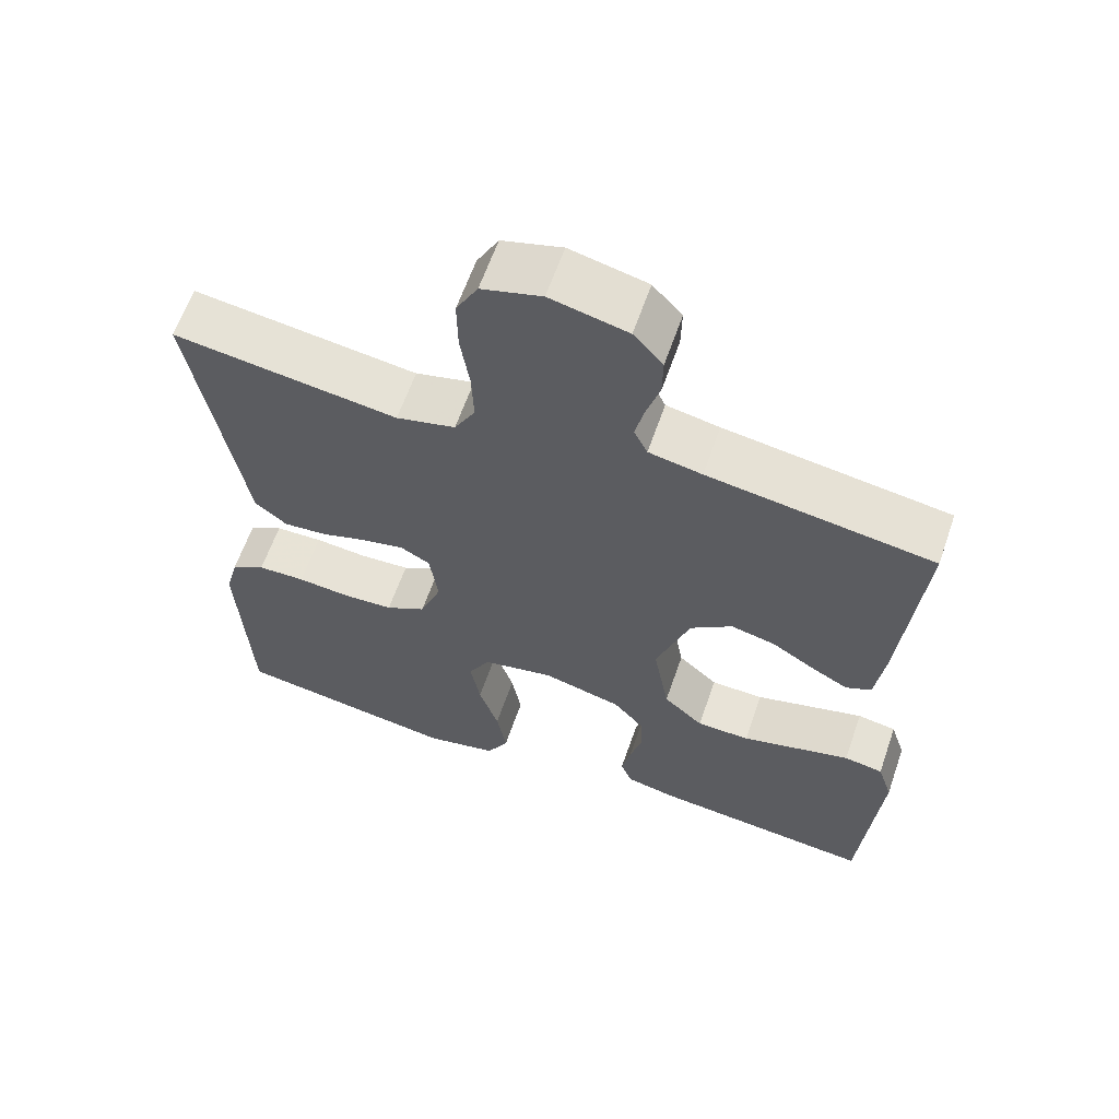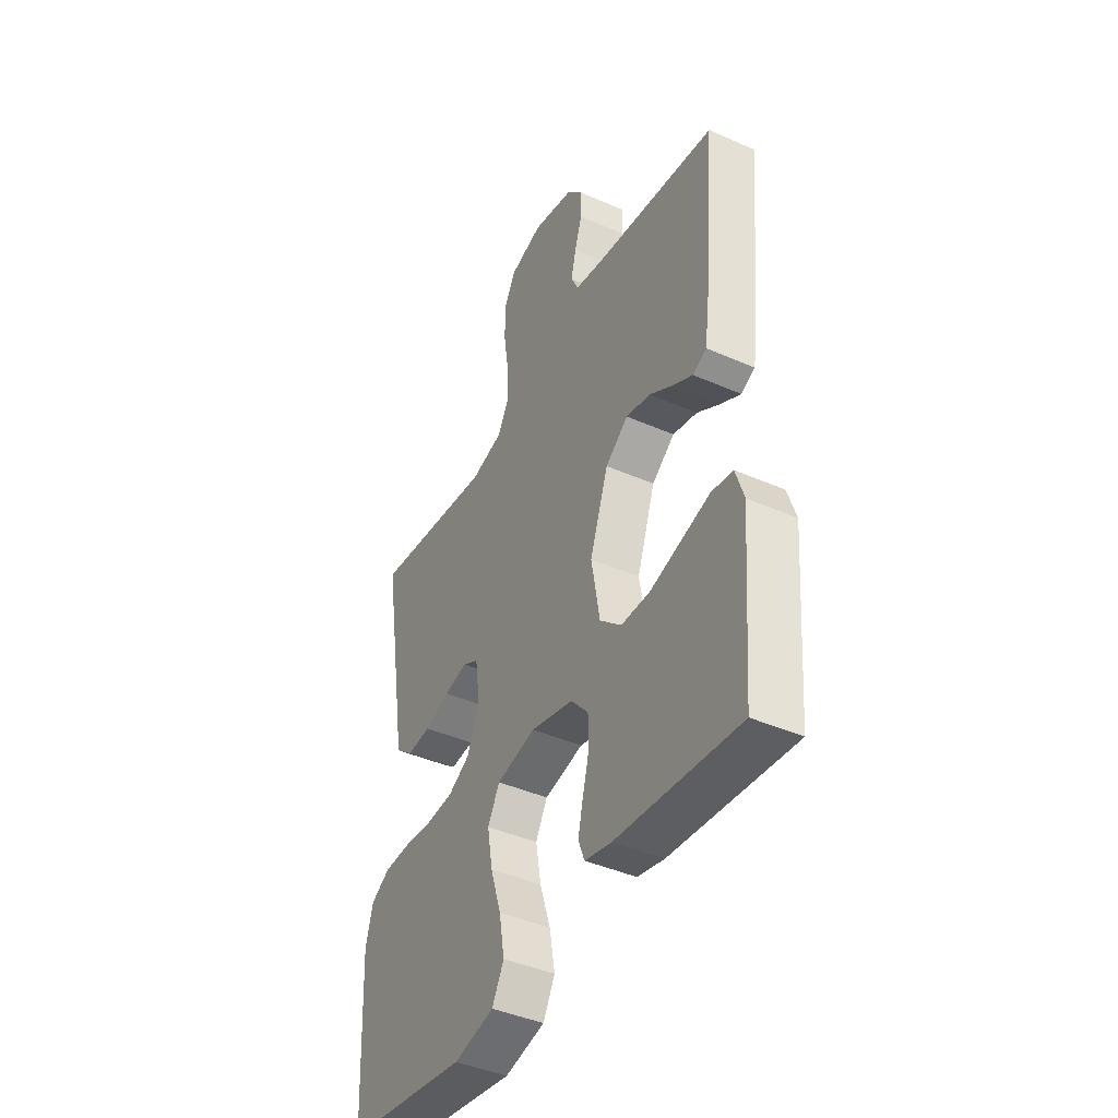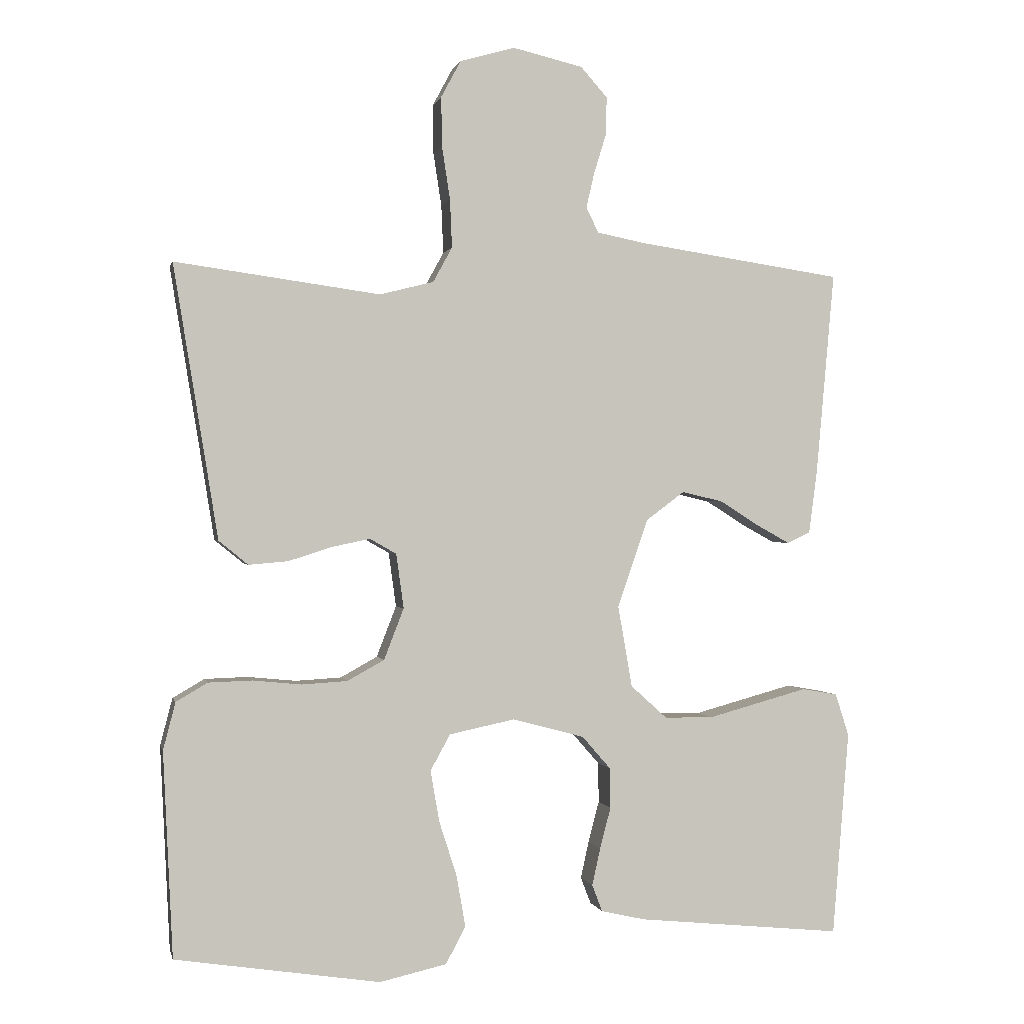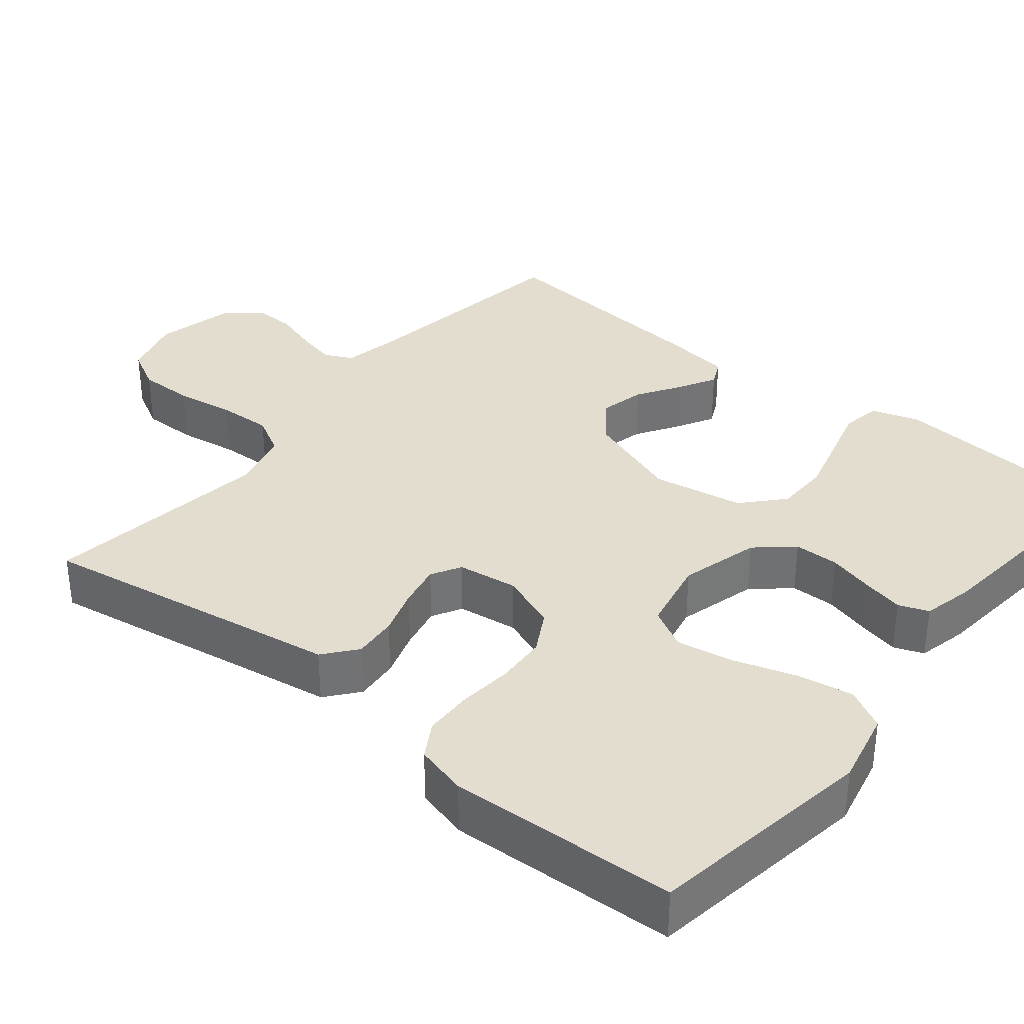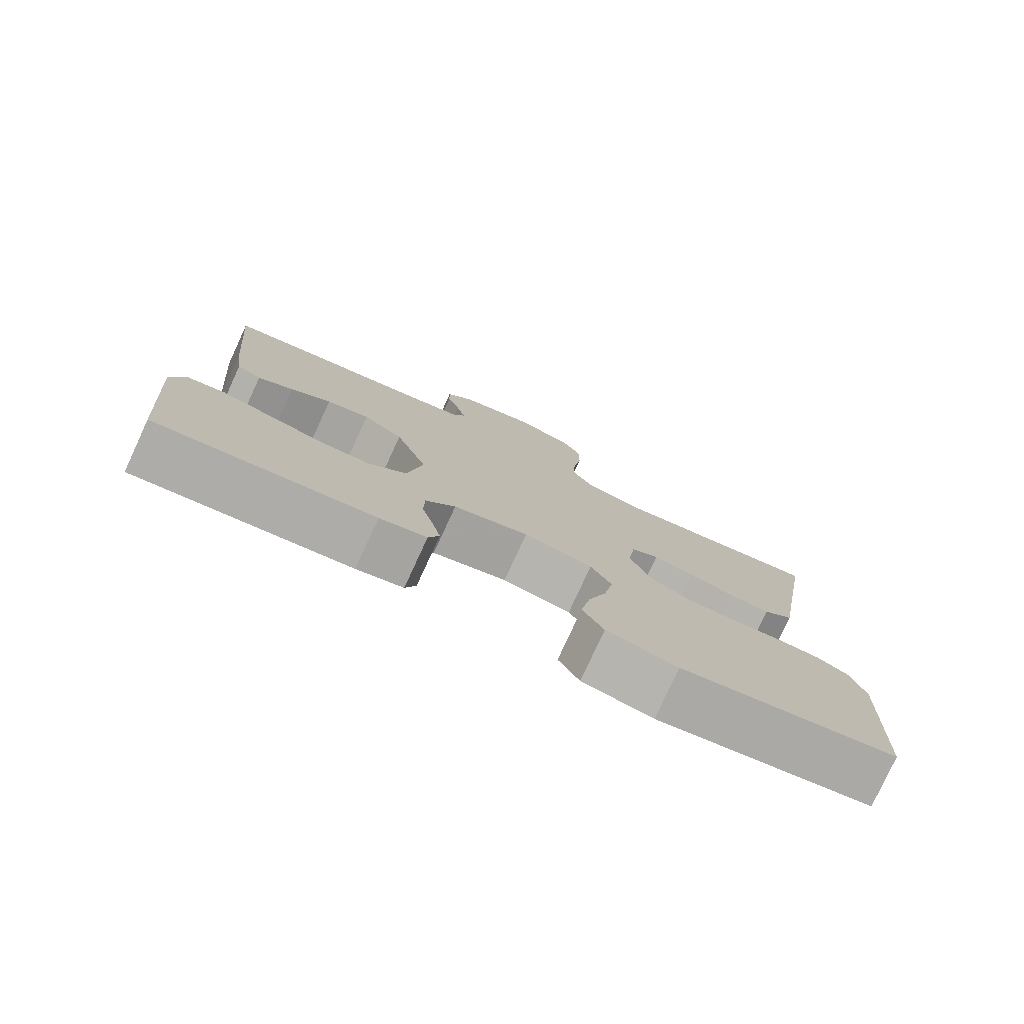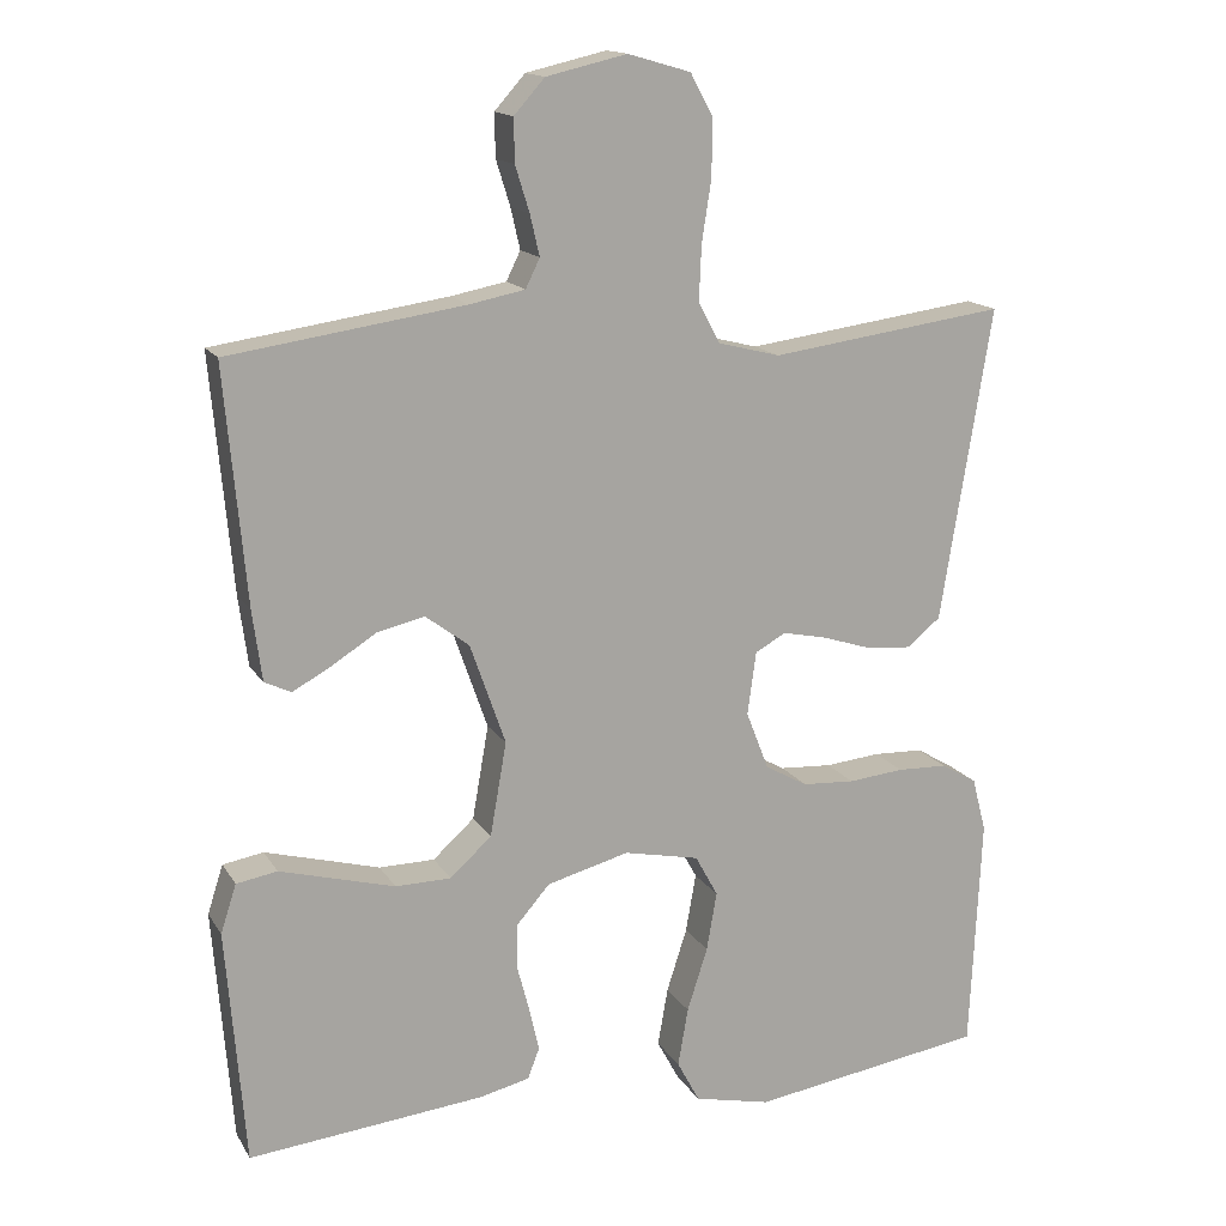
<metadata>
{"format":"obj","ext":"obj","renderer":"f3d","projection":"perspective","resolution":1024,"background":"white","views":[{"elev":62.2,"azim":-160.9,"up":"+Z"},{"elev":-42.4,"azim":-117.8,"up":"+Z"},{"elev":0.1,"azim":167.7,"up":"+Z"},{"elev":34.9,"azim":129.2,"up":"+Y"},{"elev":-78.8,"azim":-24.8,"up":"+Z"},{"elev":15.3,"azim":-21.1,"up":"+Z"}]}
</metadata>
<code>
v -0.5 0.07 0.5
v -0.2 0.07 0.544
v -0.129 0.07 0.558
v -0.111 0.07 0.595
v -0.123 0.07 0.647
v -0.141 0.07 0.705
v -0.142 0.07 0.76
v -0.103 0.07 0.804
v 0 0.07 0.828
v 0.08 0.07 0.805
v 0.109 0.07 0.751
v 0.108 0.07 0.679
v 0.096 0.07 0.601
v 0.093 0.07 0.53
v 0.121 0.07 0.479
v 0.2 0.07 0.459
v 0.5 0.07 0.5
v 0.451 0.07 0.2
v 0.435 0.07 0.1
v 0.392 0.07 0.065
v 0.334 0.07 0.07
v 0.272 0.07 0.09
v 0.215 0.07 0.102
v 0.176 0.07 0.08
v 0.165 0.07 0
v 0.194 0.07 -0.075
v 0.248 0.07 -0.105
v 0.315 0.07 -0.109
v 0.386 0.07 -0.102
v 0.45 0.07 -0.104
v 0.496 0.07 -0.131
v 0.514 0.07 -0.2
v 0.5 0.07 -0.5
v 0.2 0.07 -0.546
v 0.102 0.07 -0.524
v 0.073 0.07 -0.47
v 0.086 0.07 -0.395
v 0.112 0.07 -0.314
v 0.125 0.07 -0.239
v 0.096 0.07 -0.186
v 0 0.07 -0.166
v -0.105 0.07 -0.194
v -0.147 0.07 -0.242
v -0.148 0.07 -0.301
v -0.132 0.07 -0.362
v -0.12 0.07 -0.416
v -0.135 0.07 -0.455
v -0.2 0.07 -0.47
v -0.5 0.07 -0.5
v -0.524 0.07 -0.2
v -0.504 0.07 -0.138
v -0.452 0.07 -0.129
v -0.382 0.07 -0.148
v -0.305 0.07 -0.169
v -0.234 0.07 -0.168
v -0.181 0.07 -0.12
v -0.16 0.07 0
v -0.205 0.07 0.129
v -0.261 0.07 0.171
v -0.321 0.07 0.157
v -0.378 0.07 0.121
v -0.427 0.07 0.094
v -0.461 0.07 0.11
v -0.473 0.07 0.2
v -0.5 0 0.5
v -0.2 0 0.544
v -0.129 0 0.558
v -0.111 0 0.595
v -0.123 0 0.647
v -0.141 0 0.705
v -0.142 0 0.76
v -0.103 0 0.804
v 0 0 0.828
v 0.08 0 0.805
v 0.109 0 0.751
v 0.108 0 0.679
v 0.096 0 0.601
v 0.093 0 0.53
v 0.121 0 0.479
v 0.2 0 0.459
v 0.5 0 0.5
v 0.451 0 0.2
v 0.435 0 0.1
v 0.392 0 0.065
v 0.334 0 0.07
v 0.272 0 0.09
v 0.215 0 0.102
v 0.176 0 0.08
v 0.165 0 0
v 0.194 0 -0.075
v 0.248 0 -0.105
v 0.315 0 -0.109
v 0.386 0 -0.102
v 0.45 0 -0.104
v 0.496 0 -0.131
v 0.514 0 -0.2
v 0.5 0 -0.5
v 0.2 0 -0.546
v 0.102 0 -0.524
v 0.073 0 -0.47
v 0.086 0 -0.395
v 0.112 0 -0.314
v 0.125 0 -0.239
v 0.096 0 -0.186
v 0 0 -0.166
v -0.105 0 -0.194
v -0.147 0 -0.242
v -0.148 0 -0.301
v -0.132 0 -0.362
v -0.12 0 -0.416
v -0.135 0 -0.455
v -0.2 0 -0.47
v -0.5 0 -0.5
v -0.524 0 -0.2
v -0.504 0 -0.138
v -0.452 0 -0.129
v -0.382 0 -0.148
v -0.305 0 -0.169
v -0.234 0 -0.168
v -0.181 0 -0.12
v -0.16 0 0
v -0.205 0 0.129
v -0.261 0 0.171
v -0.321 0 0.157
v -0.378 0 0.121
v -0.427 0 0.094
v -0.461 0 0.11
v -0.473 0 0.2
f 63 64 1 2
f 60 61 62 63
f 60 63 2 3
f 59 60 3 4
f 58 59 4
f 57 58 4
f 51 52 53 54
f 49 50 51 54
f 49 54 55
f 48 49 55 56
f 44 45 46 47
f 44 47 48 56
f 35 36 37 38
f 35 38 39
f 34 35 39
f 33 34 39
f 32 33 39 40
f 28 29 30 31
f 27 28 31 32
f 19 20 21 22
f 18 19 22 23
f 16 17 18 23
f 15 16 23 24
f 10 11 12 13
f 10 13 14
f 9 10 14
f 8 9 14
f 5 6 7 8
f 4 5 8 14
f 57 4 14 15
f 43 44 56 57
f 42 43 57 15
f 27 32 40 41
f 26 27 41
f 25 26 41 42
f 15 24 25 42
f 66 65 128 127
f 127 126 125 124
f 67 66 127 124
f 68 67 124 123
f 68 123 122
f 68 122 121
f 118 117 116 115
f 118 115 114 113
f 119 118 113
f 120 119 113 112
f 111 110 109 108
f 120 112 111 108
f 102 101 100 99
f 103 102 99
f 103 99 98
f 103 98 97
f 104 103 97 96
f 95 94 93 92
f 96 95 92 91
f 86 85 84 83
f 87 86 83 82
f 87 82 81 80
f 88 87 80 79
f 77 76 75 74
f 78 77 74
f 78 74 73
f 78 73 72
f 72 71 70 69
f 78 72 69 68
f 79 78 68 121
f 121 120 108 107
f 79 121 107 106
f 105 104 96 91
f 105 91 90
f 106 105 90 89
f 106 89 88 79
f 1 65 66 2
f 2 66 67 3
f 3 67 68 4
f 4 68 69 5
f 5 69 70 6
f 6 70 71 7
f 7 71 72 8
f 8 72 73 9
f 9 73 74 10
f 10 74 75 11
f 11 75 76 12
f 12 76 77 13
f 13 77 78 14
f 14 78 79 15
f 15 79 80 16
f 16 80 81 17
f 17 81 82 18
f 18 82 83 19
f 19 83 84 20
f 20 84 85 21
f 21 85 86 22
f 22 86 87 23
f 23 87 88 24
f 24 88 89 25
f 25 89 90 26
f 26 90 91 27
f 27 91 92 28
f 28 92 93 29
f 29 93 94 30
f 30 94 95 31
f 31 95 96 32
f 32 96 97 33
f 33 97 98 34
f 34 98 99 35
f 35 99 100 36
f 36 100 101 37
f 37 101 102 38
f 38 102 103 39
f 39 103 104 40
f 40 104 105 41
f 41 105 106 42
f 42 106 107 43
f 43 107 108 44
f 44 108 109 45
f 45 109 110 46
f 46 110 111 47
f 47 111 112 48
f 48 112 113 49
f 49 113 114 50
f 50 114 115 51
f 51 115 116 52
f 52 116 117 53
f 53 117 118 54
f 54 118 119 55
f 55 119 120 56
f 56 120 121 57
f 57 121 122 58
f 58 122 123 59
f 59 123 124 60
f 60 124 125 61
f 61 125 126 62
f 62 126 127 63
f 63 127 128 64
f 64 128 65 1

</code>
